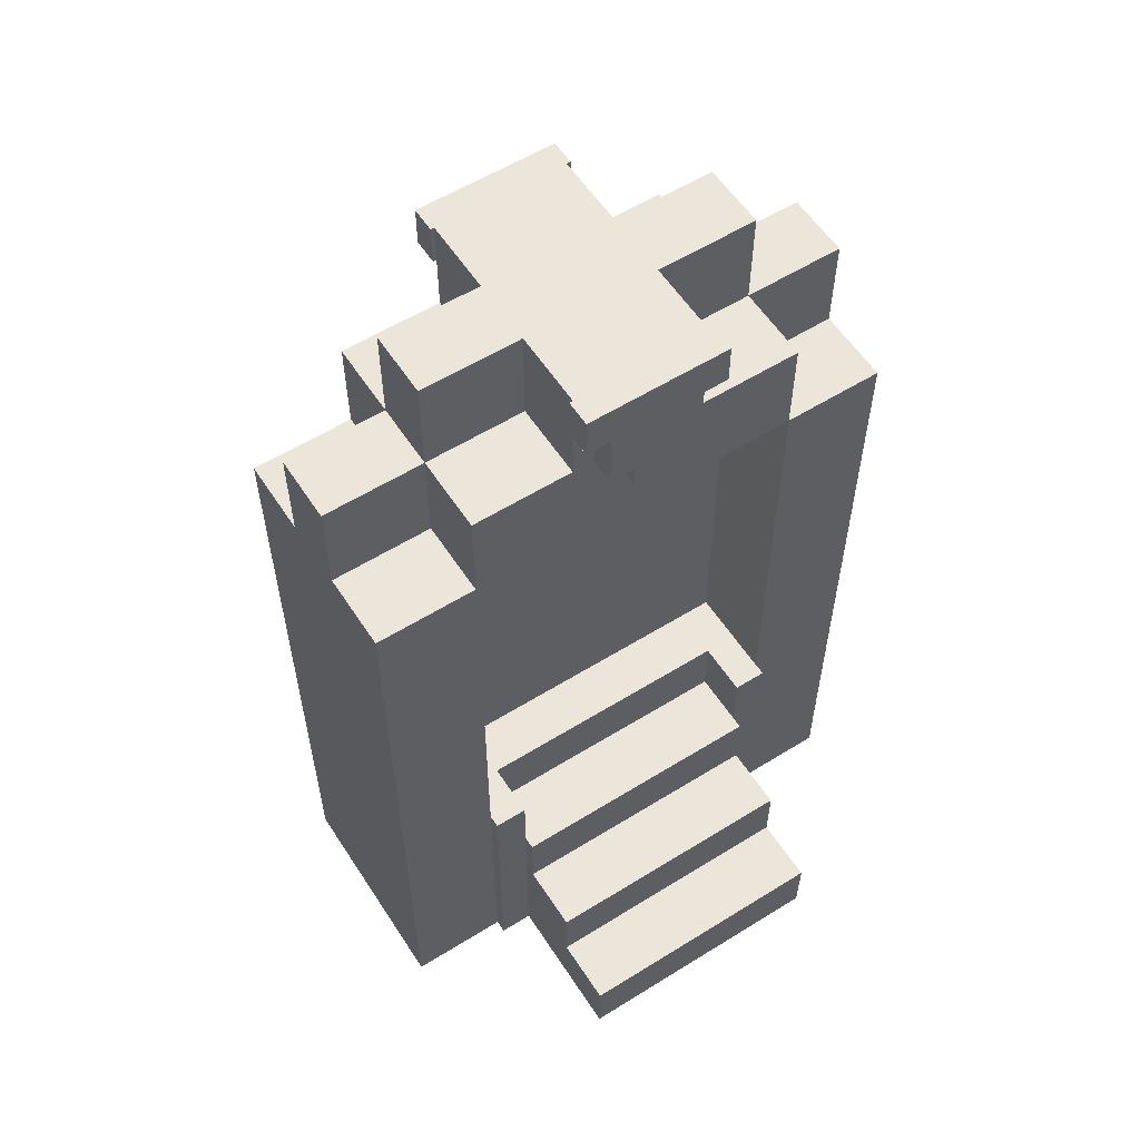
<metadata>
{"format":"obj","ext":"obj","renderer":"f3d","projection":"perspective","resolution":1024,"background":"white","views":[{"elev":57.6,"azim":147.2,"up":"+Z"}]}
</metadata>
<code>
g fort_teleporters
v 0.337 0.2189 0.9936
v 0.5392 0.2189 0.758
v 0.5392 0.2189 0.9936
v 0.337 0.2189 0.758
v 0.337 0.2189 1.432
v 0.5392 0.2189 1.432
v 0.5392 0.2189 -3e-06
v 0.337 0.2189 -3e-06
v -0.3367 0.2189 0.758
v -0.5392 0.2189 0.9936
v -0.5392 0.2189 0.758
v -0.3365 0.2189 0.9936
v -0.337 0.2189 -3e-06
v -0.5392 0.2189 -3e-06
v -0.5392 0.2189 1.432
v -0.3364 0.2189 1.432
v 0.06769 0.2189 1.533
v -0.06697 0.2189 1.432
v 0.06769 0.2189 1.432
v -0.06697 0.2189 1.533
v 0.337 0.06625 1.432
v 0.5392 0.2189 1.432
v 0.5392 0.06625 1.432
v 0.337 0.2189 1.432
v 0.5392 0.06711 0.758
v 0.5392 0.2189 -3e-06
v 0.5392 0 -3e-06
v 0.5392 0.2189 0.758
v 0.5392 1e-06 1.634
v 0.5392 0.06711 0.9936
v 0.5392 0.2189 0.9936
v 0.5392 0.06625 1.432
v 0.5392 0.06625 1.634
v 0.5392 0.2189 1.432
v 0.5392 -0.06711 0.758
v 0.5392 -0.2189 -2e-06
v 0.5392 -0.2189 0.758
v 0.5392 -0.06711 0.9936
v 0.5392 -0.2189 0.9936
v 0.5392 -0.06624 1.432
v 0.5392 -0.06624 1.634
v 0.5392 -0.2189 1.432
v -0.5392 0.06625 1.432
v -0.3364 0.2189 1.432
v -0.337 0.06625 1.432
v -0.5392 0.2189 1.432
v -0.337 0.06625 1.432
v -0.3363 0.2189 1.634
v -0.337 0.06625 1.634
v -0.3363 0.2189 1.533
v -0.3364 0.2189 1.432
v 0.337 0.06625 1.634
v 0.337 0.2189 1.432
v 0.337 0.06625 1.432
v 0.337 0.2189 1.533
v 0.337 0.2189 1.634
v -0.5392 0.06625 1.432
v -0.5392 0.06625 1.634
v -0.5392 1e-06 1.634
v -0.5392 0.06711 0.9936
v -0.5392 0.2189 0.9936
v -0.5392 0.2189 1.432
v -0.5392 0.2189 0.758
v -0.5392 0.06711 0.758
v -0.5392 0.2189 -3e-06
v -0.5392 0 -3e-06
v -0.5392 -0.06711 0.758
v -0.5392 -0.2189 -2e-06
v -0.5392 -0.2189 0.758
v -0.5392 -0.06711 0.9936
v -0.5392 -0.06624 1.432
v -0.5392 -0.06624 1.634
v -0.5392 -0.2189 0.9936
v -0.5392 -0.2189 1.432
v -0.1341 0.06625 1.634
v -0.1342 0.2189 1.836
v -0.1341 0.06625 1.836
v -0.1342 0.2189 1.634
v -0.1341 0.06625 1.836
v 0.1354 0.2189 1.836
v 0.1354 0.06625 1.836
v -0.1342 0.2189 1.836
v 0.1354 0.06625 1.836
v 0.1354 0.2189 1.634
v 0.1354 0.06625 1.634
v 0.1354 0.2189 1.836
v -0.3363 0.2189 1.634
v 0.337 0.06625 1.634
v -0.337 0.06625 1.634
v 0.337 0.2189 1.634
v 0.5392 0.06625 1.634
v -0.5392 1e-06 1.634
v -0.5392 0.06625 1.634
v 0.5392 1e-06 1.634
v 0.5392 -0.06624 1.634
v -0.5392 -0.06624 1.634
v 0.5392 0.06625 1.432
v -0.5392 0.06625 1.634
v -0.5392 0.06625 1.432
v 0.5392 0.06625 1.634
v 0.337 0.2189 1.432
v 0.337 1e-06 1.432
v 0.337 0.2189 0.9936
v 0.337 0.2189 0.758
v 0.337 0 -3e-06
v 0.337 0.2189 -3e-06
v 0.337 -0.2189 0.758
v 0.337 -0.2189 0.9936
v 0.337 -0.2189 1.432
v 0.337 -0.2189 -2e-06
v -0.3364 0.2189 1.432
v -0.06697 0.1683 1.432
v -0.06697 0.2189 1.432
v -0.06697 1e-06 1.432
v -0.337 1e-06 1.432
v 0.0677 1e-06 1.432
v 0.06769 0.1683 1.432
v 0.337 0.2189 1.432
v 0.337 1e-06 1.432
v 0.06769 0.2189 1.432
v -0.3364 -0.2189 1.432
v -0.06697 -0.1683 1.432
v -0.06697 -0.2189 1.432
v 0.337 -0.2189 1.432
v 0.06769 -0.1683 1.432
v 0.06769 -0.2189 1.432
v 0.337 1e-06 1.836
v 0.337 0.06625 1.634
v 0.337 1e-06 1.634
v 0.337 0.06625 1.836
v 0.337 -0.06624 1.634
v 0.337 -0.06624 1.836
v 0.337 0.06625 1.836
v -0.337 1e-06 1.836
v -0.337 0.06625 1.836
v 0.337 1e-06 1.836
v 0.337 -0.06624 1.836
v -0.337 -0.06624 1.836
v -0.337 1e-06 1.634
v -0.337 0.06625 1.836
v -0.337 1e-06 1.836
v -0.337 0.06625 1.634
v -0.337 -0.06624 1.836
v -0.337 -0.06624 1.634
v -0.337 0.06625 1.634
v 0.337 0.06625 1.836
v -0.337 0.06625 1.836
v 0.337 0.06625 1.634
v 0.1354 0.2189 1.836
v -0.1342 0.2189 1.634
v 0.1354 0.2189 1.634
v -0.1342 0.2189 1.836
v -0.337 0.04074 0.5392
v -0.2696 0.2445 0.5392
v -0.2696 0.04074 0.5392
v -0.337 0.2445 0.5392
v -0.337 0.2445 0.5392
v -0.2696 0.2445 -3e-06
v -0.2696 0.2445 0.5392
v -0.337 0.2445 -3e-06
v -0.337 0.04074 0.5392
v -0.337 0.2445 -3e-06
v -0.337 0.2445 0.5392
v -0.337 0.04074 -3e-06
v -0.2696 0.2445 0.5392
v -0.2696 0.04074 -3e-06
v -0.2696 0.04074 0.5392
v -0.2696 0.2445 -3e-06
v 0.2696 0.04074 0.5392
v 0.337 0.2445 0.5392
v 0.337 0.04074 0.5392
v 0.2696 0.2445 0.5392
v 0.2696 -0.04074 0.5392
v 0.337 -0.04074 0.5392
v 0.2696 0.2445 0.5392
v 0.337 0.2445 -3e-06
v 0.337 0.2445 0.5392
v 0.2696 0.2445 -3e-06
v 0.337 0.2445 0.5392
v 0.337 0.04074 -3e-06
v 0.337 0.04074 0.5392
v 0.337 0.2445 -3e-06
v -0.09268 0.2703 1.634
v 0.09268 0.2703 1.752
v -0.09268 0.2703 1.752
v 0.09268 0.2703 1.634
v -0.09268 0.2189 1.634
v -0.09268 0.2703 1.752
v -0.09268 0.2189 1.752
v -0.09268 0.2703 1.634
v 0.09268 0.2189 1.752
v 0.09268 0.2703 1.634
v 0.09268 0.2189 1.634
v 0.09268 0.2703 1.752
v -0.09268 0.2703 1.634
v 0.09268 0.2189 1.634
v 0.09268 0.2703 1.634
v -0.09268 0.2189 1.634
v 0.04213 0.2703 1.634
v -0.04212 0.2703 1.584
v 0.04213 0.2703 1.584
v -0.04212 0.2703 1.634
v -0.04212 0.2189 1.584
v -0.04212 0.2703 1.634
v -0.04212 0.2189 1.634
v -0.04212 0.2703 1.584
v 0.04213 0.2189 1.584
v -0.04212 0.2703 1.584
v -0.04212 0.2189 1.584
v 0.04213 0.2703 1.584
v 0.04213 0.2189 1.634
v 0.04213 0.2703 1.584
v 0.04213 0.2189 1.584
v 0.04213 0.2703 1.634
v 0.2696 0.2445 0.5392
v 0.2696 0.04074 -3e-06
v 0.2696 0.2445 -3e-06
v 0.2696 0.04074 0.5392
v -0.1426 0.2189 1.752
v -0.1426 0.2703 1.836
v -0.1426 0.2189 1.836
v -0.1426 0.2703 1.752
v 0.1426 0.2189 1.752
v 0.1426 0.2703 1.836
v 0.1426 0.2703 1.752
v 0.1426 0.2189 1.836
v 0.1426 0.2189 1.752
v -0.1426 0.2703 1.752
v -0.1426 0.2189 1.752
v 0.1426 0.2703 1.752
v -0.1426 0.2703 1.836
v 0.1426 0.2703 1.752
v 0.1426 0.2703 1.836
v -0.1426 0.2703 1.752
v -0.1426 0.2703 1.836
v 0.1426 0.2189 1.836
v -0.1426 0.2189 1.836
v 0.1426 0.2703 1.836
v -0.3364 0.2189 1.432
v -0.3365 0.2189 0.9936
v -0.3365 1e-06 1.432
v -0.3367 0.2189 0.758
v -0.3365 0 -2e-06
v -0.3365 0.2189 -3e-06
v -0.3367 -0.2189 0.758
v -0.3365 -0.2189 0.9936
v -0.3364 -0.2189 1.432
v -0.3365 -0.2189 -2e-06
v -0.3363 0.2189 1.533
v -0.1342 0.2189 1.634
v -0.3363 0.2189 1.634
v 0.1354 0.2189 1.634
v 0.337 0.2189 1.634
v -0.06697 0.2189 1.533
v 0.06769 0.2189 1.533
v 0.337 0.2189 1.533
v 0.06769 0.2189 1.432
v 0.337 0.2189 1.432
v -0.3364 0.2189 1.432
v -0.06697 0.2189 1.432
v 0.06769 0.2189 1.432
v -0.06697 0.1683 1.432
v 0.06769 0.1683 1.432
v -0.06697 0.2189 1.432
v 0.1354 0.2189 1.836
v 0.1426 0.2189 1.752
v 0.1354 0.2189 1.752
v 0.1426 0.2189 1.836
v -0.1342 0.2189 1.752
v -0.1426 0.2189 1.836
v -0.1342 0.2189 1.836
v -0.1426 0.2189 1.752
v 0.2696 0.4044 0.1348
v -0.2696 0.5392 0.1348
v 0.2696 0.5392 0.1348
v -0.2696 0.4044 0.1348
v 0.2696 0.2696 0.2696
v -0.2696 0.4044 0.2696
v 0.2696 0.4044 0.2696
v -0.2696 0.2696 0.2696
v 0.2696 0.1348 0.4044
v -0.2696 0.2696 0.4044
v 0.2696 0.2696 0.4044
v -0.2696 0.1348 0.4044
v -0.2696 0.5392 0.1348
v 0.2696 0.5392 -3e-06
v 0.2696 0.5392 0.1348
v -0.2696 0.5392 -3e-06
v -0.2696 0.4044 0.2696
v 0.2696 0.4044 0.1348
v 0.2696 0.4044 0.2696
v -0.2696 0.4044 0.1348
v -0.2696 0.2696 0.4044
v 0.2696 0.2696 0.2696
v 0.2696 0.2696 0.4044
v -0.2696 0.2696 0.2696
v -0.2696 0.1348 0.5392
v 0.2696 0.1348 0.4044
v 0.2696 0.1348 0.5392
v -0.2696 0.1348 0.4044
v -0.2696 1e-06 0.5392
v 0.2696 0.1348 0.5392
v 0.2696 1e-06 0.5392
v -0.2696 0.1348 0.5392
v 0.2696 -0.1348 0.5392
v -0.2696 -0.1348 0.5392
v -0.2696 0.2696 0.2696
v -0.2696 0.4044 0.1348
v -0.2696 0.4044 0.2696
v -0.2696 0 -3e-06
v -0.2696 0.5392 0.1348
v -0.2696 0.5392 -3e-06
v -0.2696 0.1348 0.4044
v -0.2696 0.1348 0.5392
v -0.2696 1e-06 0.5392
v -0.2696 0.2696 0.4044
v -0.2696 -0.1348 0.5392
v -0.2696 -0.1348 0.4044
v -0.2696 -0.2696 0.2696
v -0.2696 -0.2696 0.4044
v -0.2696 -0.4044 0.1348
v -0.2696 -0.5392 0.1348
v -0.2696 -0.5392 -2e-06
v -0.2696 -0.4044 0.2696
v 0.2696 0.2696 0.2696
v 0.2696 0.1348 0.4044
v 0.2696 0.2696 0.4044
v 0.2696 0 -3e-06
v 0.2696 0.1348 0.5392
v 0.2696 1e-06 0.5392
v 0.2696 0.4044 0.1348
v 0.2696 0.5392 0.1348
v 0.2696 0.5392 -3e-06
v 0.2696 0.4044 0.2696
v 0.2696 -0.1348 0.5392
v 0.2696 -0.1348 0.4044
v 0.2696 -0.2696 0.2696
v 0.2696 -0.4044 0.1348
v 0.2696 -0.4044 0.2696
v 0.2696 -0.5392 0.1348
v 0.2696 -0.5392 -2e-06
v 0.2696 -0.2696 0.4044
v 0.337 -0.2189 0.9936
v 0.5392 -0.2189 0.758
v 0.337 -0.2189 0.758
v 0.5392 -0.2189 0.9936
v 0.337 -0.2189 1.432
v 0.5392 -0.2189 1.432
v 0.5392 -0.2189 -2e-06
v 0.337 -0.2189 -2e-06
v -0.3367 -0.2189 0.758
v -0.5392 -0.2189 0.9936
v -0.3365 -0.2189 0.9936
v -0.5392 -0.2189 0.758
v -0.337 -0.2189 -2e-06
v -0.5392 -0.2189 -2e-06
v -0.5392 -0.2189 1.432
v -0.3364 -0.2189 1.432
v 0.06769 -0.2189 1.533
v -0.06697 -0.2189 1.432
v -0.06697 -0.2189 1.533
v 0.06769 -0.2189 1.432
v 0.337 -0.06624 1.432
v 0.5392 -0.2189 1.432
v 0.337 -0.2189 1.432
v 0.5392 -0.06624 1.432
v -0.5392 -0.06624 1.432
v -0.3364 -0.2189 1.432
v -0.5392 -0.2189 1.432
v -0.337 -0.06624 1.432
v -0.337 -0.06624 1.432
v -0.3363 -0.2189 1.533
v -0.3364 -0.2189 1.432
v -0.3363 -0.2189 1.634
v -0.337 -0.06624 1.634
v 0.337 -0.06624 1.634
v 0.337 -0.2189 1.533
v 0.337 -0.2189 1.634
v 0.337 -0.2189 1.432
v 0.337 -0.06624 1.432
v -0.1341 -0.06624 1.634
v -0.1342 -0.2189 1.836
v -0.1342 -0.2189 1.634
v -0.1341 -0.06624 1.836
v -0.1341 -0.06624 1.836
v 0.1354 -0.2189 1.836
v -0.1342 -0.2189 1.836
v 0.1354 -0.06624 1.836
v 0.1354 -0.06624 1.836
v 0.1354 -0.2189 1.634
v 0.1354 -0.2189 1.836
v 0.1354 -0.06624 1.634
v -0.3363 -0.2189 1.634
v 0.337 -0.06624 1.634
v 0.337 -0.2189 1.634
v -0.337 -0.06624 1.634
v 0.5392 -0.06624 1.432
v -0.5392 -0.06624 1.634
v 0.5392 -0.06624 1.634
v -0.5392 -0.06624 1.432
v -0.337 -0.06624 1.634
v 0.337 -0.06624 1.836
v 0.337 -0.06624 1.634
v -0.337 -0.06624 1.836
v 0.1354 -0.2189 1.836
v -0.1342 -0.2189 1.634
v -0.1342 -0.2189 1.836
v 0.1354 -0.2189 1.634
v -0.337 -0.04074 0.5392
v -0.2696 -0.2445 0.5392
v -0.337 -0.2445 0.5392
v -0.2696 -0.04074 0.5392
v -0.2696 0.04074 0.5392
v -0.337 0.04074 0.5392
v -0.337 -0.2445 0.5392
v -0.2696 -0.2445 -2e-06
v -0.337 -0.2445 -2e-06
v -0.2696 -0.2445 0.5392
v -0.337 -0.04074 0.5392
v -0.337 -0.2445 -2e-06
v -0.337 -0.04074 -3e-06
v -0.337 -0.2445 0.5392
v -0.2696 -0.2445 0.5392
v -0.2696 -0.04074 -3e-06
v -0.2696 -0.2445 -2e-06
v -0.2696 -0.04074 0.5392
v 0.2696 -0.04074 0.5392
v 0.337 -0.2445 0.5392
v 0.2696 -0.2445 0.5392
v 0.337 -0.04074 0.5392
v 0.2696 -0.2445 0.5392
v 0.337 -0.2445 -2e-06
v 0.2696 -0.2445 -2e-06
v 0.337 -0.2445 0.5392
v 0.337 -0.2445 0.5392
v 0.337 -0.04074 -3e-06
v 0.337 -0.2445 -2e-06
v 0.337 -0.04074 0.5392
v -0.09268 -0.2703 1.634
v 0.09268 -0.2703 1.752
v 0.09268 -0.2703 1.634
v -0.09268 -0.2703 1.752
v -0.09268 -0.2189 1.634
v -0.09268 -0.2703 1.752
v -0.09268 -0.2703 1.634
v -0.09268 -0.2189 1.752
v 0.09268 -0.2189 1.752
v 0.09268 -0.2703 1.634
v 0.09268 -0.2703 1.752
v 0.09268 -0.2189 1.634
v -0.09268 -0.2703 1.634
v 0.09268 -0.2189 1.634
v -0.09268 -0.2189 1.634
v 0.09268 -0.2703 1.634
v 0.04213 -0.2703 1.634
v -0.04212 -0.2703 1.584
v -0.04212 -0.2703 1.634
v 0.04213 -0.2703 1.584
v -0.04212 -0.2189 1.584
v -0.04212 -0.2703 1.634
v -0.04212 -0.2703 1.584
v -0.04212 -0.2189 1.634
v 0.04213 -0.2189 1.584
v -0.04212 -0.2703 1.584
v 0.04213 -0.2703 1.584
v -0.04212 -0.2189 1.584
v 0.04213 -0.2189 1.634
v 0.04213 -0.2703 1.584
v 0.04213 -0.2703 1.634
v 0.04213 -0.2189 1.584
v 0.2696 -0.2445 0.5392
v 0.2696 -0.04074 -3e-06
v 0.2696 -0.04074 0.5392
v 0.2696 -0.2445 -2e-06
v -0.1426 -0.2189 1.752
v -0.1426 -0.2703 1.836
v -0.1426 -0.2703 1.752
v -0.1426 -0.2189 1.836
v 0.1426 -0.2189 1.752
v 0.1426 -0.2703 1.836
v 0.1426 -0.2189 1.836
v 0.1426 -0.2703 1.752
v 0.1426 -0.2189 1.752
v -0.1426 -0.2703 1.752
v 0.1426 -0.2703 1.752
v -0.1426 -0.2189 1.752
v -0.1426 -0.2703 1.836
v 0.1426 -0.2703 1.752
v -0.1426 -0.2703 1.752
v 0.1426 -0.2703 1.836
v -0.1426 -0.2703 1.836
v 0.1426 -0.2189 1.836
v 0.1426 -0.2703 1.836
v -0.1426 -0.2189 1.836
v 0.06769 -0.2189 1.533
v 0.337 -0.2189 1.634
v 0.337 -0.2189 1.533
v -0.06697 -0.2189 1.533
v -0.3363 -0.2189 1.533
v 0.1354 -0.2189 1.634
v -0.1342 -0.2189 1.634
v -0.3363 -0.2189 1.634
v 0.06769 -0.2189 1.432
v 0.337 -0.2189 1.432
v -0.3364 -0.2189 1.432
v -0.06697 -0.2189 1.432
v 0.06769 -0.2189 1.432
v -0.06697 -0.1683 1.432
v -0.06697 -0.2189 1.432
v 0.06769 -0.1683 1.432
v 0.1354 -0.2189 1.836
v 0.1426 -0.2189 1.752
v 0.1426 -0.2189 1.836
v 0.1354 -0.2189 1.752
v -0.1342 -0.2189 1.752
v -0.1426 -0.2189 1.836
v -0.1426 -0.2189 1.752
v -0.1342 -0.2189 1.836
v 0.2696 -0.4044 0.1348
v -0.2696 -0.5392 0.1348
v -0.2696 -0.4044 0.1348
v 0.2696 -0.5392 0.1348
v 0.2696 -0.2696 0.2696
v -0.2696 -0.4044 0.2696
v -0.2696 -0.2696 0.2696
v 0.2696 -0.4044 0.2696
v 0.2696 -0.1348 0.4044
v -0.2696 -0.2696 0.4044
v -0.2696 -0.1348 0.4044
v 0.2696 -0.2696 0.4044
v -0.2696 -0.5392 0.1348
v 0.2696 -0.5392 -2e-06
v -0.2696 -0.5392 -2e-06
v 0.2696 -0.5392 0.1348
v -0.2696 -0.4044 0.2696
v 0.2696 -0.4044 0.1348
v -0.2696 -0.4044 0.1348
v 0.2696 -0.4044 0.2696
v -0.2696 -0.2696 0.4044
v 0.2696 -0.2696 0.2696
v -0.2696 -0.2696 0.2696
v 0.2696 -0.2696 0.4044
v -0.2696 -0.1348 0.5392
v 0.2696 -0.1348 0.4044
v -0.2696 -0.1348 0.4044
v 0.2696 -0.1348 0.5392
v 0.337 -0.02715 0.5392
v -0.337 -0.02715 1.432
v -0.337 -0.02715 0.5392
v 0.337 -0.02715 1.432
v 0.337 0.03053 0.5392
v -0.337 0.03053 1.432
v 0.337 0.03053 1.432
v -0.337 0.03053 0.5392
g fort_teleporters_0
f -552 -553 -554
f -551 -554 -553
f -554 -550 -552
f -549 -552 -550
f -553 -548 -551
f -547 -551 -548
f -544 -545 -546
f -543 -546 -545
f -546 -542 -544
f -541 -544 -542
f -545 -540 -543
f -539 -543 -540
f -536 -537 -538
f -535 -538 -537
f -532 -533 -534
f -531 -534 -533
f -528 -529 -530
f -527 -530 -529
f -530 -526 -528
f -530 -527 -525
f -525 -526 -530
f -524 -525 -527
f -525 -524 -523
f -523 -526 -525
f -522 -526 -523
f -521 -523 -524
f -526 -520 -528
f -528 -520 -519
f -518 -519 -520
f -520 -517 -518
f -526 -517 -520
f -516 -518 -517
f -517 -515 -516
f -526 -515 -517
f -526 -514 -515
f -513 -516 -515
f -510 -511 -512
f -509 -512 -511
f -506 -507 -508
f -507 -505 -508
f -505 -504 -508
f -501 -502 -503
f -502 -500 -503
f -500 -499 -503
f -496 -497 -498
f -495 -496 -498
f -495 -498 -494
f -493 -494 -498
f -494 -492 -495
f -491 -495 -492
f -491 -496 -495
f -492 -490 -491
f -489 -491 -490
f -489 -496 -491
f -496 -489 -488
f -489 -487 -488
f -486 -488 -487
f -488 -486 -485
f -496 -488 -485
f -496 -485 -484
f -483 -496 -484
f -485 -482 -484
f -482 -485 -486
f -481 -484 -482
f -478 -479 -480
f -477 -480 -479
f -474 -475 -476
f -473 -476 -475
f -470 -471 -472
f -469 -472 -471
f -466 -467 -468
f -465 -468 -467
f -462 -463 -464
f -461 -464 -463
f -461 -463 -460
f -459 -460 -463
f -456 -457 -458
f -455 -458 -457
f -452 -453 -454
f -451 -453 -452
f -450 -453 -451
f -449 -450 -451
f -453 -450 -448
f -453 -448 -447
f -453 -447 -446
f -450 -445 -448
f -442 -443 -444
f -443 -441 -444
f -441 -440 -444
f -441 -443 -439
f -438 -439 -443
f -439 -438 -437
f -436 -439 -437
f -438 -435 -437
f -440 -441 -434
f -441 -433 -434
f -441 -439 -433
f -433 -432 -434
f -439 -436 -431
f -430 -439 -431
f -430 -433 -439
f -429 -430 -431
f -426 -427 -428
f -425 -428 -427
f -426 -428 -424
f -423 -424 -428
f -420 -421 -422
f -419 -422 -421
f -419 -421 -418
f -417 -418 -421
f -414 -415 -416
f -413 -416 -415
f -414 -416 -412
f -411 -412 -416
f -408 -409 -410
f -407 -410 -409
f -404 -405 -406
f -403 -406 -405
f -400 -401 -402
f -399 -402 -401
f -396 -397 -398
f -395 -398 -397
f -392 -393 -394
f -391 -394 -393
f -388 -389 -390
f -387 -390 -389
f -384 -385 -386
f -383 -386 -385
f -386 -382 -384
f -381 -384 -382
f -378 -379 -380
f -377 -380 -379
f -374 -375 -376
f -373 -376 -375
f -370 -371 -372
f -369 -372 -371
f -366 -367 -368
f -365 -368 -367
f -362 -363 -364
f -361 -364 -363
f -358 -359 -360
f -357 -360 -359
f -354 -355 -356
f -353 -356 -355
f -350 -351 -352
f -349 -352 -351
f -346 -347 -348
f -345 -348 -347
f -342 -343 -344
f -341 -344 -343
f -338 -339 -340
f -337 -340 -339
f -334 -335 -336
f -333 -336 -335
f -330 -331 -332
f -329 -332 -331
f -326 -327 -328
f -325 -328 -327
f -322 -323 -324
f -321 -324 -323
f -318 -319 -320
f -317 -320 -319
f -314 -315 -316
f -313 -315 -314
f -312 -313 -314
f -311 -313 -312
f -310 -312 -314
f -309 -310 -314
f -309 -314 -308
f -310 -307 -312
f -304 -305 -306
f -305 -303 -306
f -303 -302 -306
f -302 -301 -306
f -300 -301 -302
f -299 -300 -302
f -300 -299 -298
f -297 -298 -299
f -306 -301 -296
f -295 -296 -301
f -292 -293 -294
f -291 -294 -293
f -288 -289 -290
f -287 -290 -289
f -284 -285 -286
f -283 -286 -285
f -280 -281 -282
f -279 -282 -281
f -276 -277 -278
f -275 -278 -277
f -272 -273 -274
f -271 -274 -273
f -268 -269 -270
f -267 -270 -269
f -264 -265 -266
f -263 -266 -265
f -260 -261 -262
f -259 -262 -261
f -256 -257 -258
f -255 -258 -257
f -252 -253 -254
f -251 -254 -253
f -252 -254 -250
f -249 -250 -254
f -246 -247 -248
f -247 -245 -248
f -244 -245 -247
f -243 -245 -244
f -245 -242 -248
f -241 -242 -245
f -240 -241 -245
f -242 -239 -248
f -240 -245 -238
f -238 -245 -237
f -237 -245 -236
f -235 -237 -236
f -245 -234 -236
f -233 -234 -245
f -232 -233 -245
f -234 -231 -236
f -228 -229 -230
f -229 -227 -230
f -226 -227 -229
f -225 -227 -226
f -227 -224 -230
f -223 -224 -227
f -222 -223 -227
f -224 -221 -230
f -225 -220 -227
f -220 -219 -227
f -227 -219 -218
f -217 -227 -218
f -216 -217 -218
f -215 -227 -217
f -214 -227 -215
f -219 -213 -218
f -210 -211 -212
f -209 -212 -211
f -212 -209 -208
f -207 -208 -209
f -211 -210 -206
f -205 -206 -210
f -202 -203 -204
f -201 -204 -203
f -204 -201 -200
f -199 -200 -201
f -203 -202 -198
f -197 -198 -202
f -194 -195 -196
f -193 -196 -195
f -190 -191 -192
f -189 -192 -191
f -186 -187 -188
f -185 -188 -187
f -182 -183 -184
f -183 -181 -184
f -181 -180 -184
f -177 -178 -179
f -178 -176 -179
f -176 -175 -179
f -172 -173 -174
f -171 -174 -173
f -168 -169 -170
f -167 -170 -169
f -164 -165 -166
f -163 -166 -165
f -160 -161 -162
f -159 -162 -161
f -156 -157 -158
f -155 -158 -157
f -152 -153 -154
f -151 -154 -153
f -148 -149 -150
f -147 -150 -149
f -144 -145 -146
f -143 -146 -145
f -143 -142 -146
f -141 -146 -142
f -138 -139 -140
f -137 -140 -139
f -134 -135 -136
f -133 -136 -135
f -130 -131 -132
f -129 -132 -131
f -126 -127 -128
f -125 -128 -127
f -122 -123 -124
f -121 -124 -123
f -118 -119 -120
f -117 -120 -119
f -114 -115 -116
f -113 -116 -115
f -110 -111 -112
f -109 -112 -111
f -106 -107 -108
f -105 -108 -107
f -102 -103 -104
f -101 -104 -103
f -98 -99 -100
f -97 -100 -99
f -94 -95 -96
f -93 -96 -95
f -90 -91 -92
f -89 -92 -91
f -86 -87 -88
f -85 -88 -87
f -82 -83 -84
f -81 -84 -83
f -78 -79 -80
f -77 -80 -79
f -74 -75 -76
f -73 -76 -75
f -70 -71 -72
f -69 -72 -71
f -66 -67 -68
f -65 -68 -67
f -62 -63 -64
f -61 -64 -63
f -58 -59 -60
f -60 -59 -57
f -57 -59 -56
f -59 -55 -56
f -55 -54 -56
f -54 -53 -56
f -60 -52 -58
f -51 -58 -52
f -56 -50 -57
f -49 -57 -50
f -46 -47 -48
f -45 -48 -47
f -42 -43 -44
f -41 -44 -43
f -38 -39 -40
f -37 -40 -39
f -34 -35 -36
f -33 -36 -35
f -30 -31 -32
f -29 -32 -31
f -26 -27 -28
f -25 -28 -27
f -22 -23 -24
f -21 -24 -23
f -18 -19 -20
f -17 -20 -19
f -14 -15 -16
f -13 -16 -15
f -10 -11 -12
f -9 -12 -11
f -6 -7 -8
f -5 -8 -7
f -2 -3 -4
f -1 -4 -3

</code>
